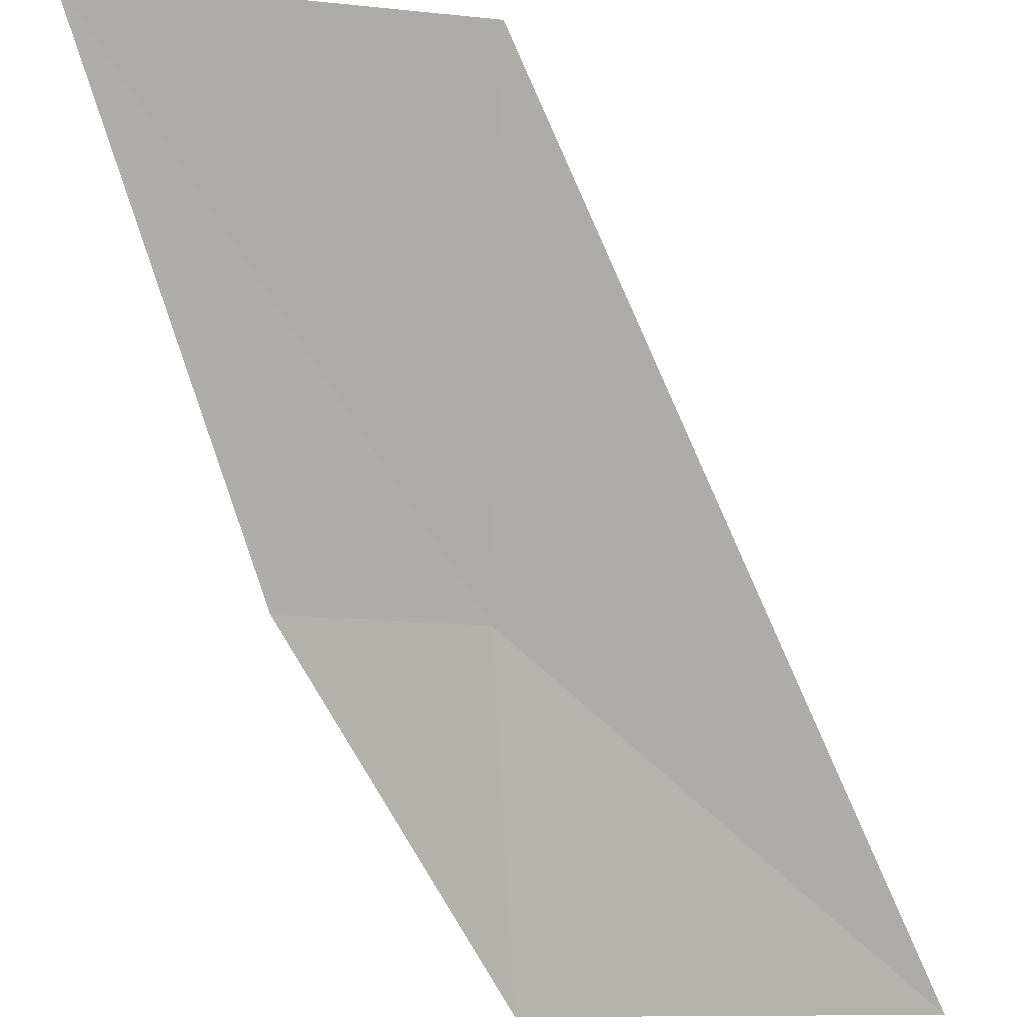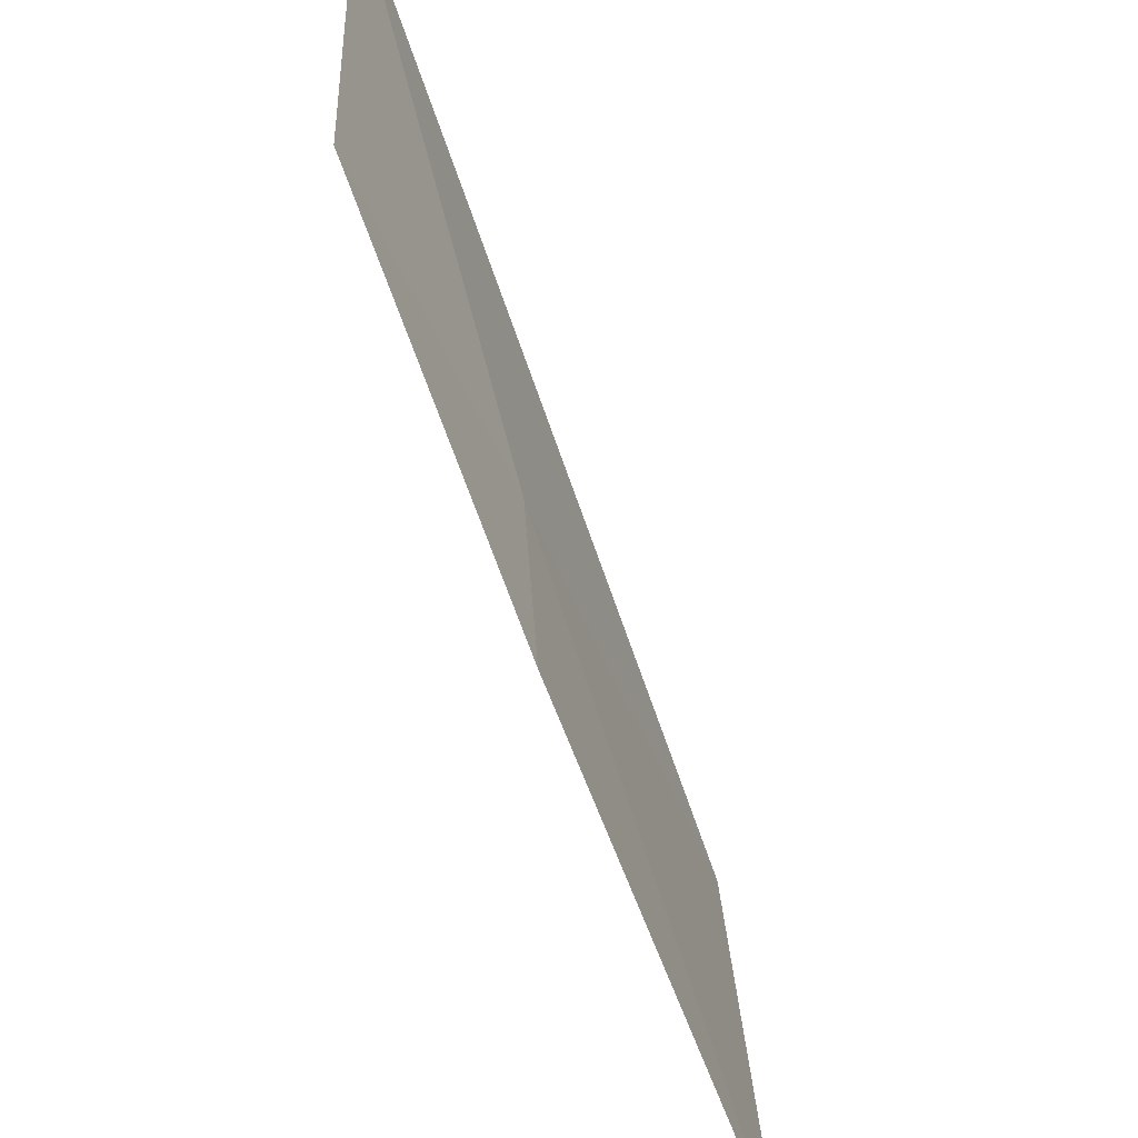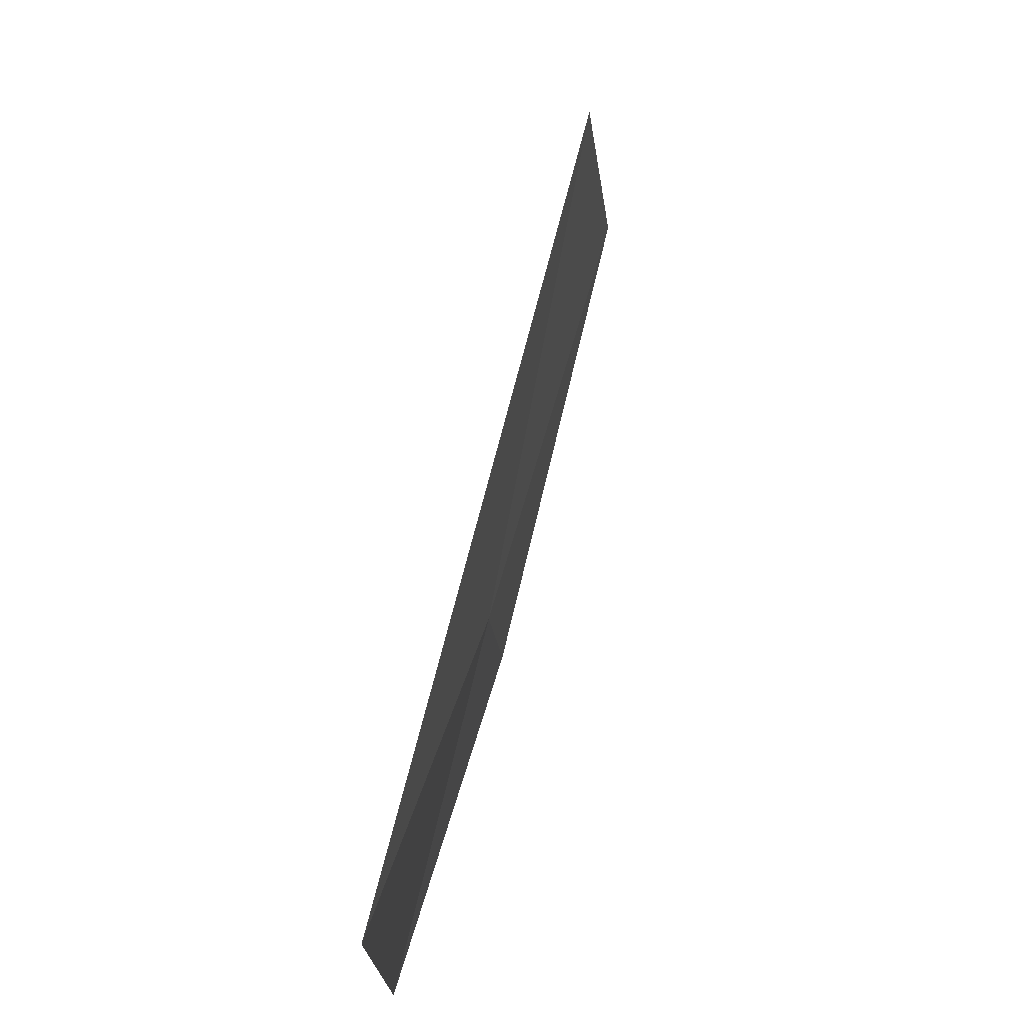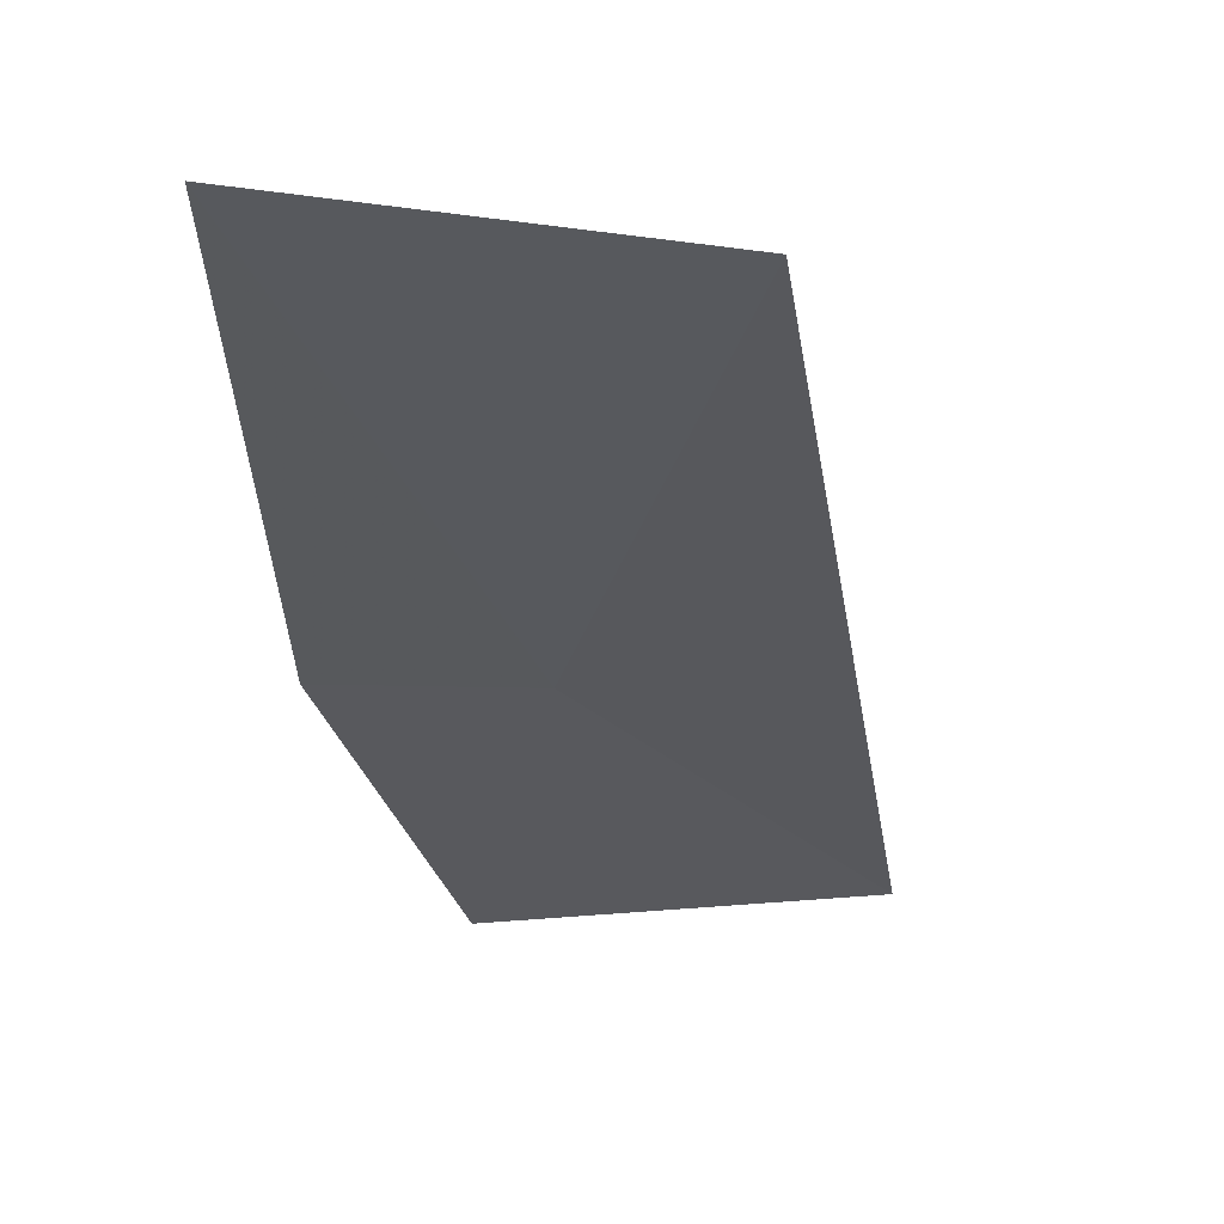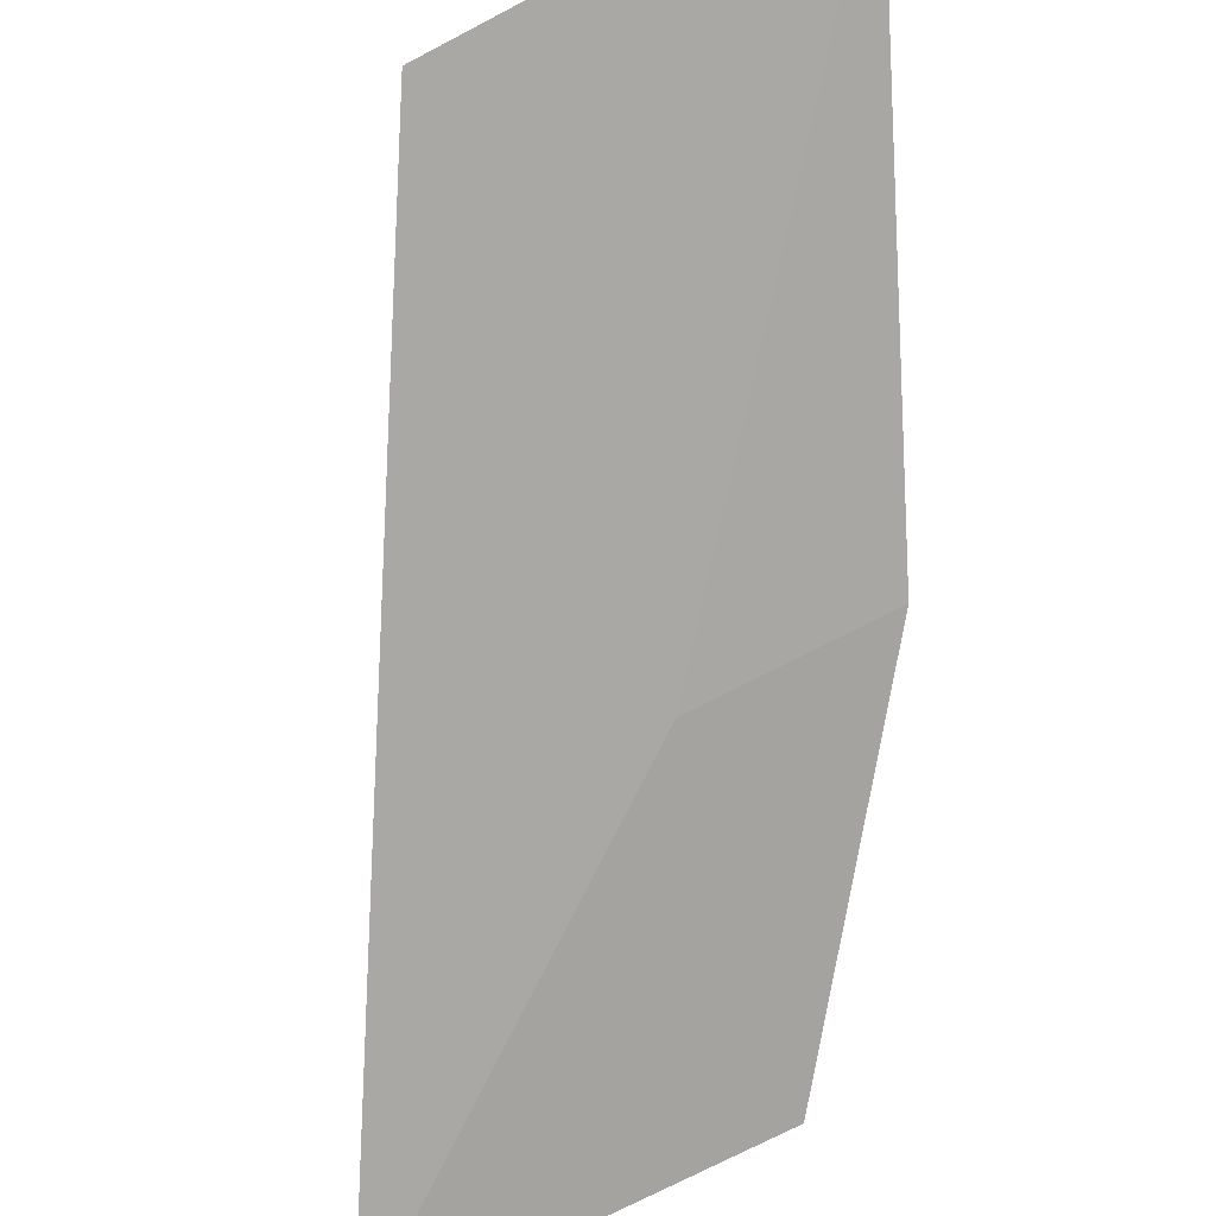
<metadata>
{"format":"obj","ext":"obj","renderer":"f3d","projection":"perspective","resolution":1024,"background":"white","views":[{"elev":-37.0,"azim":-88.5,"up":"+Y"},{"elev":-48.4,"azim":69.5,"up":"+Z"},{"elev":73.5,"azim":60.5,"up":"+Z"},{"elev":8.7,"azim":-109.3,"up":"+Y"},{"elev":66.0,"azim":64.1,"up":"+Y"}]}
</metadata>
<code>
v -0.05338 -0.2758 0.6662
v -0.07304 -0.259 0.6672
v -0.04057 -0.2881 0.6858
v -0.04036 -0.2879 0.6668
v -0.05346 -0.275 0.6565
v -0.07385 -0.2567 0.6485
f 1 3 2
f 1 2 6
f 1 4 3
f 1 5 4
f 1 6 5

</code>
